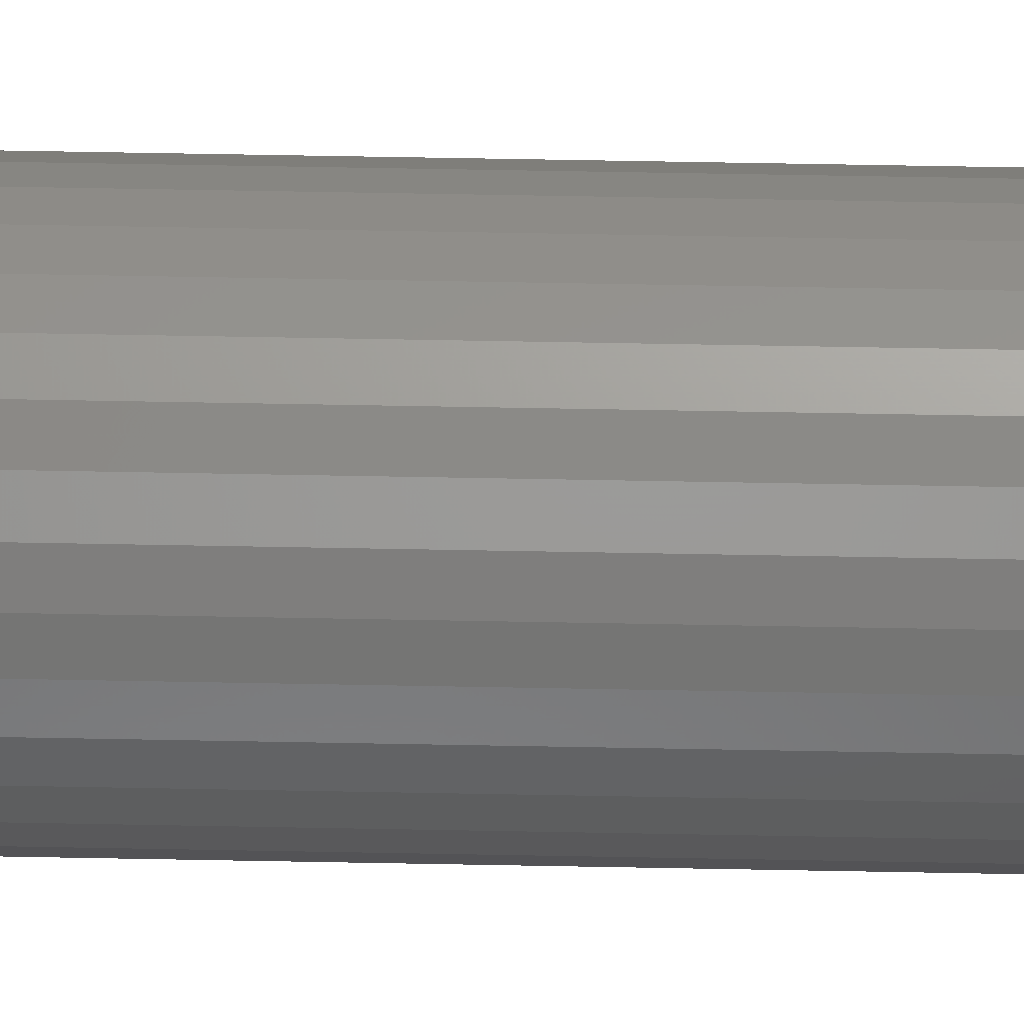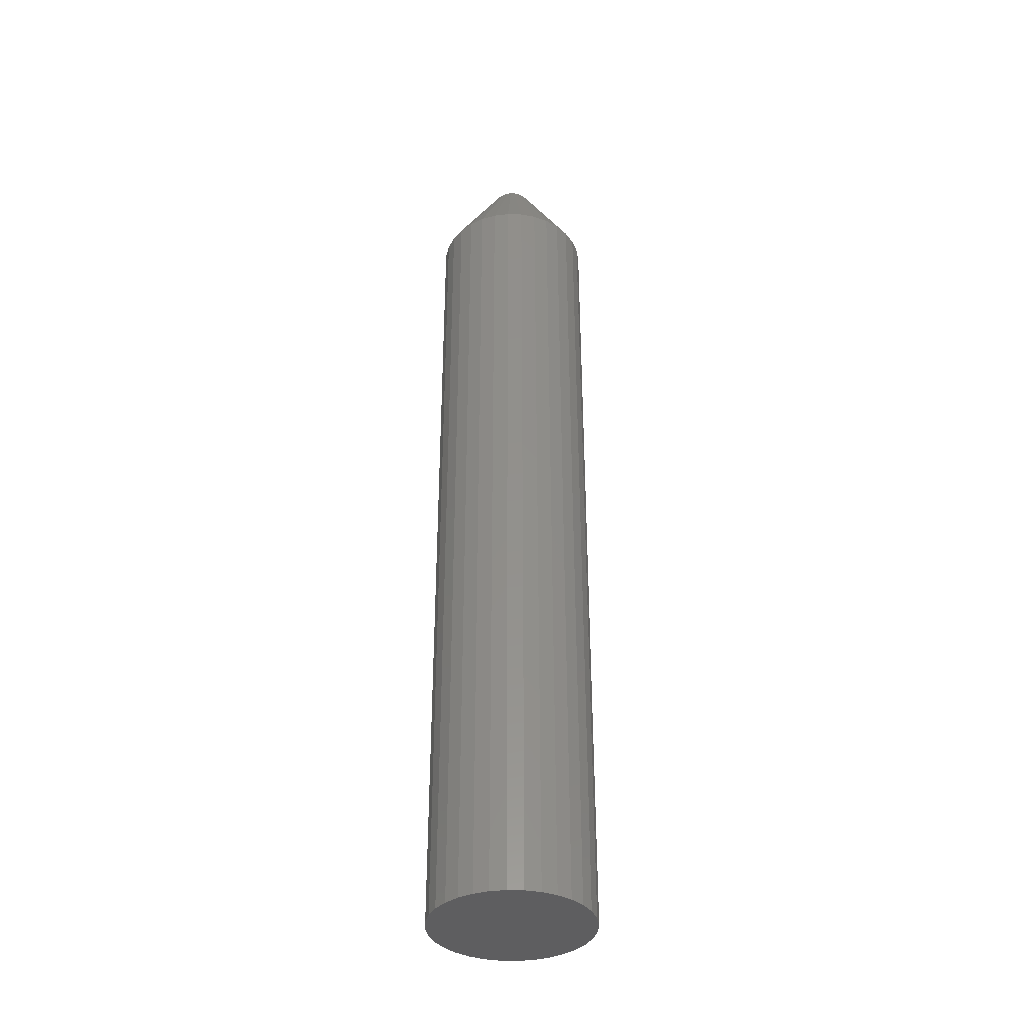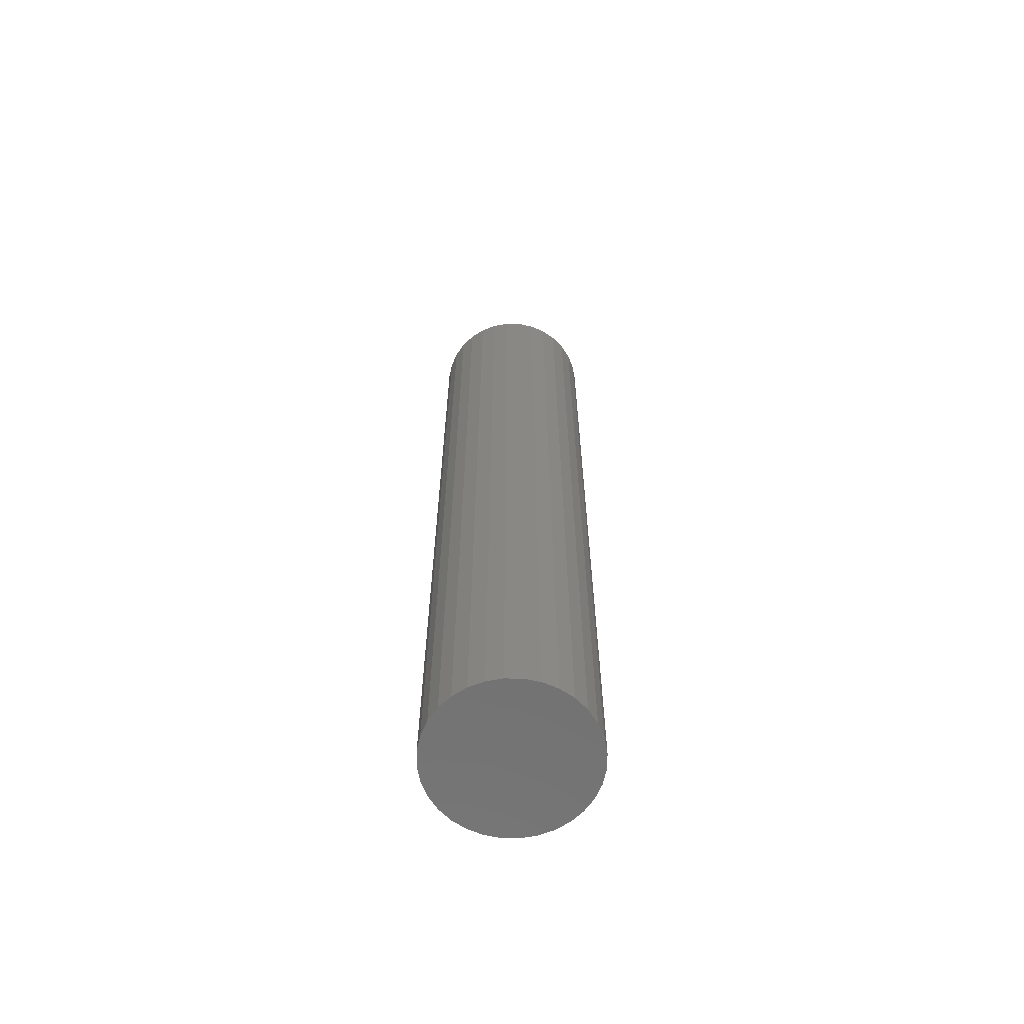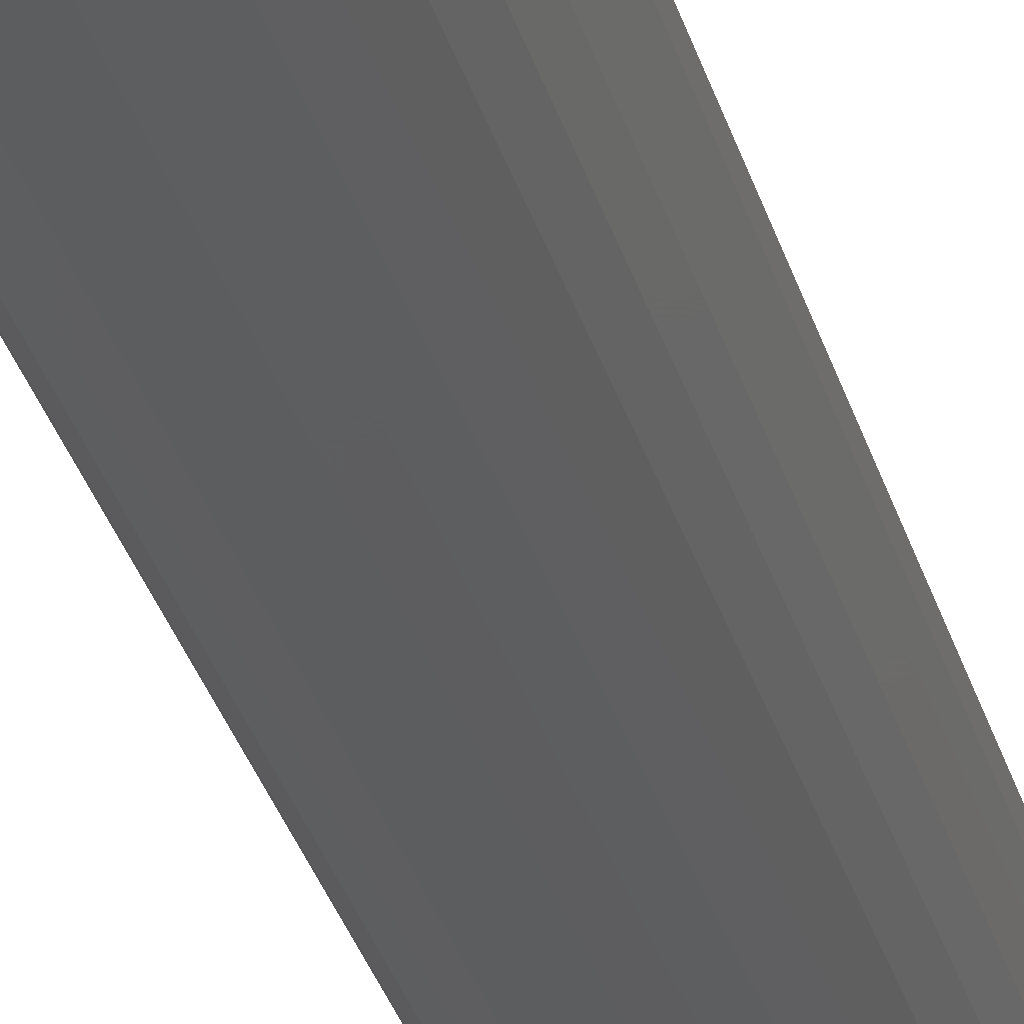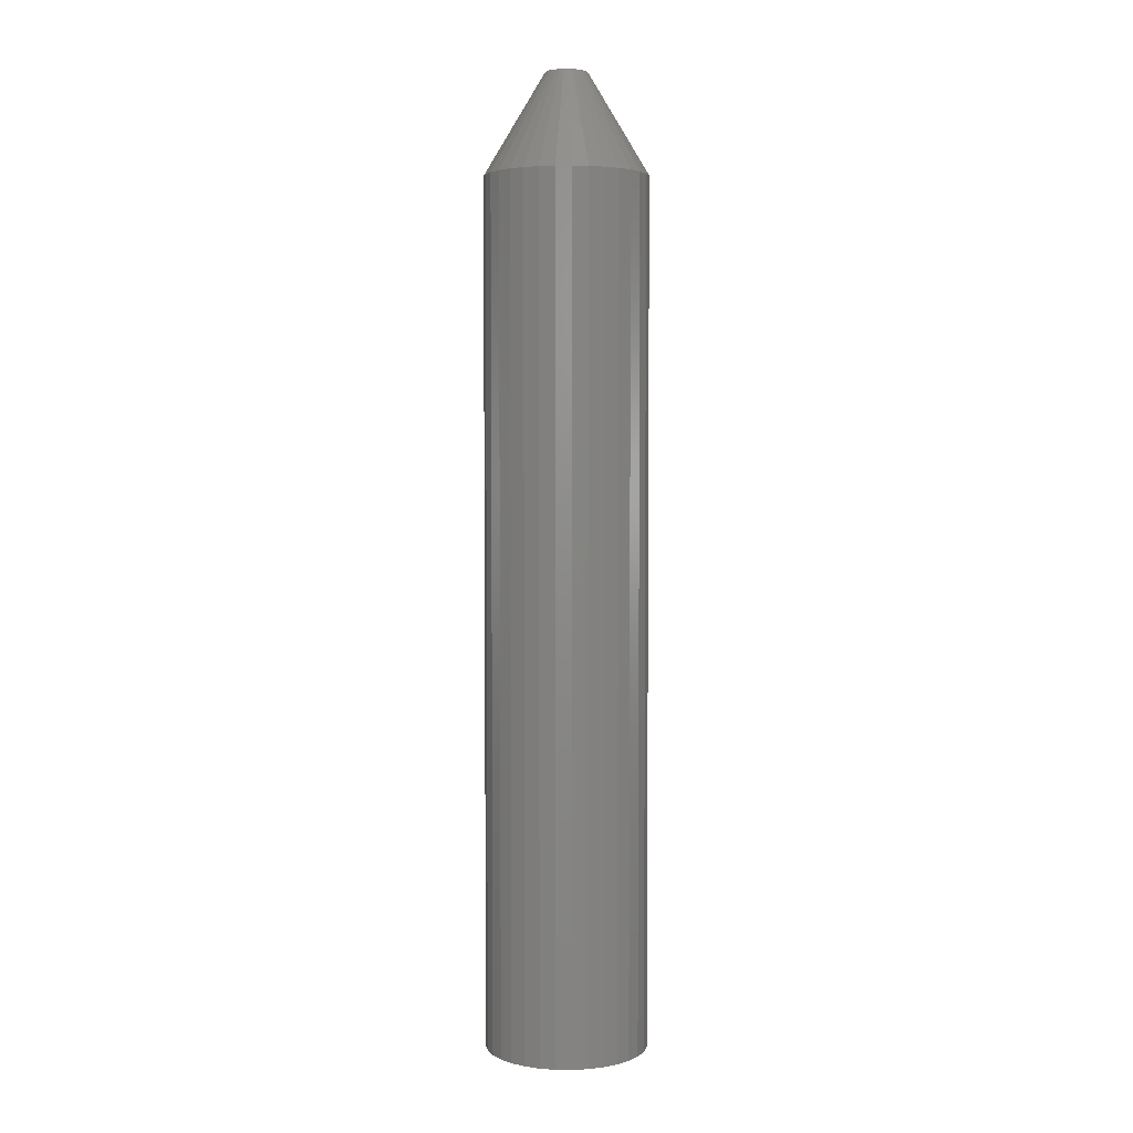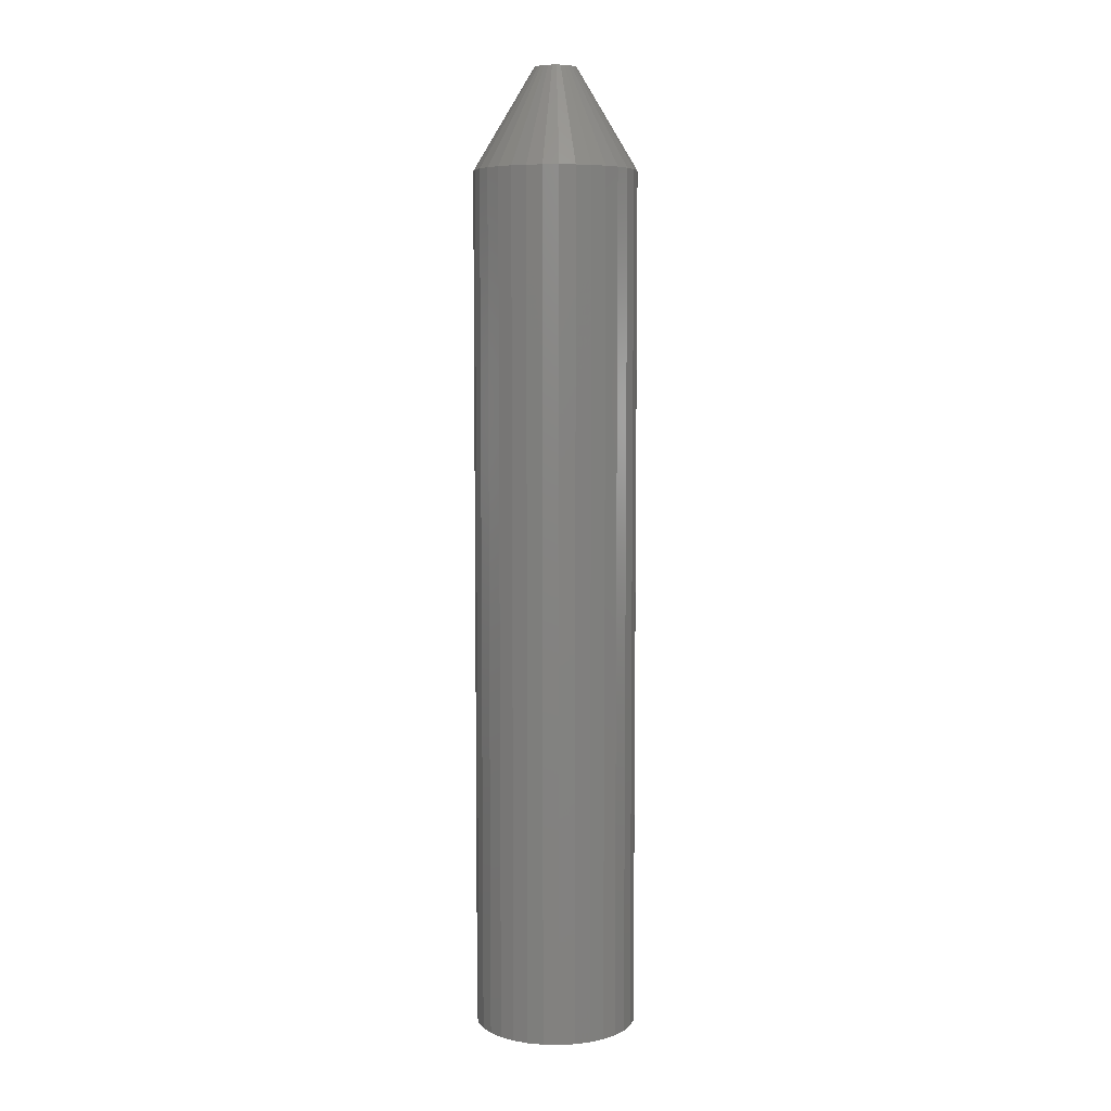
<metadata>
{"format":"stl","ext":"stl","renderer":"f3d","projection":"perspective","resolution":1024,"background":"white","views":[{"elev":62.3,"azim":91.1,"up":"+Z"},{"elev":-36.7,"azim":104.6,"up":"+Y"},{"elev":-64.1,"azim":38.5,"up":"+Y"},{"elev":-32.6,"azim":15.3,"up":"+Z"},{"elev":3.9,"azim":-116.3,"up":"+Y"},{"elev":6.6,"azim":-2.5,"up":"+Y"}]}
</metadata>
<code>
# stl→obj: 96 verts, 188 faces
v -0.01288 3.099e-18 0.009046
v -0.01086 3.225e-18 0.01151
v 0.01217 4.663e-18 0.01151
v 0.0142 4.79e-18 0.009046
v -0.01439 3.005e-18 0.006231
v 0.0157 4.884e-18 0.006231
v 0.0142 4.79e-18 -0.009046
v -0.01288 3.099e-18 -0.009046
v 0.0157 4.884e-18 -0.006231
v -0.01086 3.225e-18 -0.01151
v 0.01217 4.663e-18 -0.01151
v -0.008388 3.379e-18 -0.01354
v 0.009704 4.509e-18 -0.01354
v -0.005573 3.555e-18 -0.01504
v -0.002519 3.746e-18 -0.01597
v 0.006889 4.333e-18 -0.01504
v 0.0006579 3.944e-18 -0.01628
v 0.003835 4.143e-18 -0.01597
v 0.009704 4.509e-18 0.01354
v -0.008388 3.379e-18 0.01354
v -0.005573 3.555e-18 0.01504
v -0.002519 3.746e-18 0.01597
v 0.0006579 3.944e-18 0.01628
v 0.003835 4.143e-18 0.01597
v 0.006889 4.333e-18 0.01504
v -0.01439 3.005e-18 -0.006231
v -0.01531 2.947e-18 -0.003177
v 0.01663 4.942e-18 -0.003177
v -0.01562 2.927e-18 -9.902e-10
v 0.01694 4.961e-18 -8.419e-18
v -0.01531 2.947e-18 0.003177
v 0.01663 4.942e-18 0.003177
v 0.06382 -0.07812 -2.32e-17
v 0.06382 -0.75 -7.735e-18
v 0.0626 -0.07812 -0.01232
v 0.0626 -0.75 -0.01232
v 0.05901 -0.07812 -0.02417
v 0.05901 -0.75 -0.02417
v 0.05317 -0.07812 -0.03509
v 0.05317 -0.75 -0.03509
v 0.04532 -0.07812 -0.04466
v 0.04532 -0.75 -0.04466
v 0.03575 -0.07812 -0.05251
v 0.03575 -0.75 -0.05251
v 0.02483 -0.07812 -0.05835
v 0.02483 -0.75 -0.05835
v 0.01298 -0.07812 -0.06194
v 0.01298 -0.75 -0.06194
v 0.0006579 -0.07812 -0.06316
v 0.0006579 -0.75 -0.06316
v -0.01166 -0.07812 -0.06194
v -0.01166 -0.75 -0.06194
v -0.02351 -0.07812 -0.05835
v -0.02351 -0.75 -0.05835
v -0.03443 -0.07812 -0.05251
v -0.03443 -0.75 -0.05251
v -0.044 -0.07812 -0.04466
v -0.044 -0.75 -0.04466
v -0.05186 -0.07812 -0.03509
v -0.05186 -0.75 -0.03509
v -0.05769 -0.07812 -0.02417
v -0.05769 -0.75 -0.02417
v -0.06129 -0.07812 -0.01232
v -0.06129 -0.75 -0.01232
v -0.0625 -0.07812 7.734e-18
v -0.0625 -0.75 7.734e-18
v -0.06129 -0.07812 0.01232
v -0.06129 -0.75 0.01232
v -0.05769 -0.07812 0.02417
v -0.05769 -0.75 0.02417
v -0.05186 -0.07812 0.03509
v -0.05186 -0.75 0.03509
v -0.044 -0.07812 0.04466
v -0.044 -0.75 0.04466
v -0.03443 -0.07812 0.05251
v -0.03443 -0.75 0.05251
v -0.02351 -0.07812 0.05835
v -0.02351 -0.75 0.05835
v -0.01166 -0.07812 0.06194
v -0.01166 -0.75 0.06194
v 0.0006579 -0.07812 0.06316
v 0.0006579 -0.75 0.06316
v 0.01298 -0.07812 0.06194
v 0.01298 -0.75 0.06194
v 0.02483 -0.07812 0.05835
v 0.02483 -0.75 0.05835
v 0.03575 -0.07812 0.05251
v 0.03575 -0.75 0.05251
v 0.04532 -0.07812 0.04466
v 0.04532 -0.75 0.04466
v 0.05317 -0.07812 0.03509
v 0.05317 -0.75 0.03509
v 0.05901 -0.07812 0.02417
v 0.05901 -0.75 0.02417
v 0.0626 -0.07812 0.01232
v 0.0626 -0.75 0.01232
f 1 2 3
f 4 1 3
f 5 1 4
f 6 5 4
f 7 8 9
f 10 8 7
f 11 10 7
f 12 10 11
f 13 12 11
f 14 12 13
f 15 14 13
f 16 15 13
f 16 17 15
f 18 17 16
f 19 3 2
f 19 2 20
f 19 20 21
f 19 21 22
f 19 22 23
f 19 23 24
f 19 24 25
f 8 26 9
f 9 26 27
f 9 27 28
f 28 27 29
f 28 29 30
f 30 29 31
f 30 31 32
f 32 31 5
f 32 5 6
f 33 34 35
f 35 34 36
f 35 36 37
f 37 36 38
f 37 38 39
f 39 38 40
f 39 40 41
f 41 40 42
f 41 42 43
f 43 42 44
f 43 44 45
f 45 44 46
f 45 46 47
f 47 46 48
f 47 48 49
f 49 48 50
f 49 50 51
f 51 50 52
f 51 52 53
f 53 52 54
f 53 54 55
f 55 54 56
f 55 56 57
f 57 56 58
f 57 58 59
f 59 58 60
f 59 60 61
f 61 60 62
f 61 62 63
f 63 62 64
f 63 64 65
f 65 64 66
f 65 66 67
f 67 66 68
f 67 68 69
f 69 68 70
f 69 70 71
f 71 70 72
f 71 72 73
f 73 72 74
f 73 74 75
f 75 74 76
f 75 76 77
f 77 76 78
f 77 78 79
f 79 78 80
f 79 80 81
f 81 80 82
f 81 82 83
f 83 82 84
f 83 84 85
f 85 84 86
f 85 86 87
f 87 86 88
f 87 88 89
f 89 88 90
f 89 90 91
f 91 90 92
f 91 92 93
f 93 92 94
f 93 94 95
f 95 94 96
f 95 96 33
f 33 96 34
f 30 95 33
f 30 32 95
f 65 31 29
f 65 67 31
f 6 93 95
f 6 95 32
f 4 91 93
f 4 93 6
f 3 89 91
f 3 91 4
f 19 87 89
f 19 89 3
f 25 85 87
f 25 87 19
f 24 81 83
f 83 85 24
f 24 85 25
f 21 77 79
f 21 79 22
f 79 23 22
f 20 75 77
f 20 77 21
f 2 73 75
f 2 75 20
f 1 71 73
f 1 73 2
f 5 69 71
f 5 71 1
f 67 69 31
f 31 69 5
f 81 24 23
f 23 79 81
f 29 63 65
f 29 27 63
f 33 28 30
f 33 35 28
f 26 61 63
f 26 63 27
f 8 59 61
f 8 61 26
f 10 57 59
f 10 59 8
f 12 55 57
f 12 57 10
f 14 53 55
f 14 55 12
f 15 49 51
f 51 53 15
f 15 53 14
f 16 45 47
f 16 47 18
f 47 17 18
f 13 43 45
f 13 45 16
f 11 41 43
f 11 43 13
f 7 39 41
f 7 41 11
f 9 37 39
f 9 39 7
f 35 37 28
f 28 37 9
f 49 15 17
f 17 47 49
f 80 84 82
f 84 80 78
f 84 78 86
f 86 78 76
f 86 76 88
f 88 76 74
f 88 74 90
f 90 74 72
f 90 72 92
f 40 58 42
f 42 58 56
f 42 56 44
f 44 56 54
f 44 54 46
f 46 54 52
f 46 52 48
f 48 52 50
f 92 72 94
f 94 72 70
f 94 70 96
f 96 70 68
f 96 68 34
f 34 68 66
f 34 66 36
f 36 66 64
f 36 64 38
f 38 64 62
f 38 62 40
f 40 62 60
f 40 60 58

</code>
